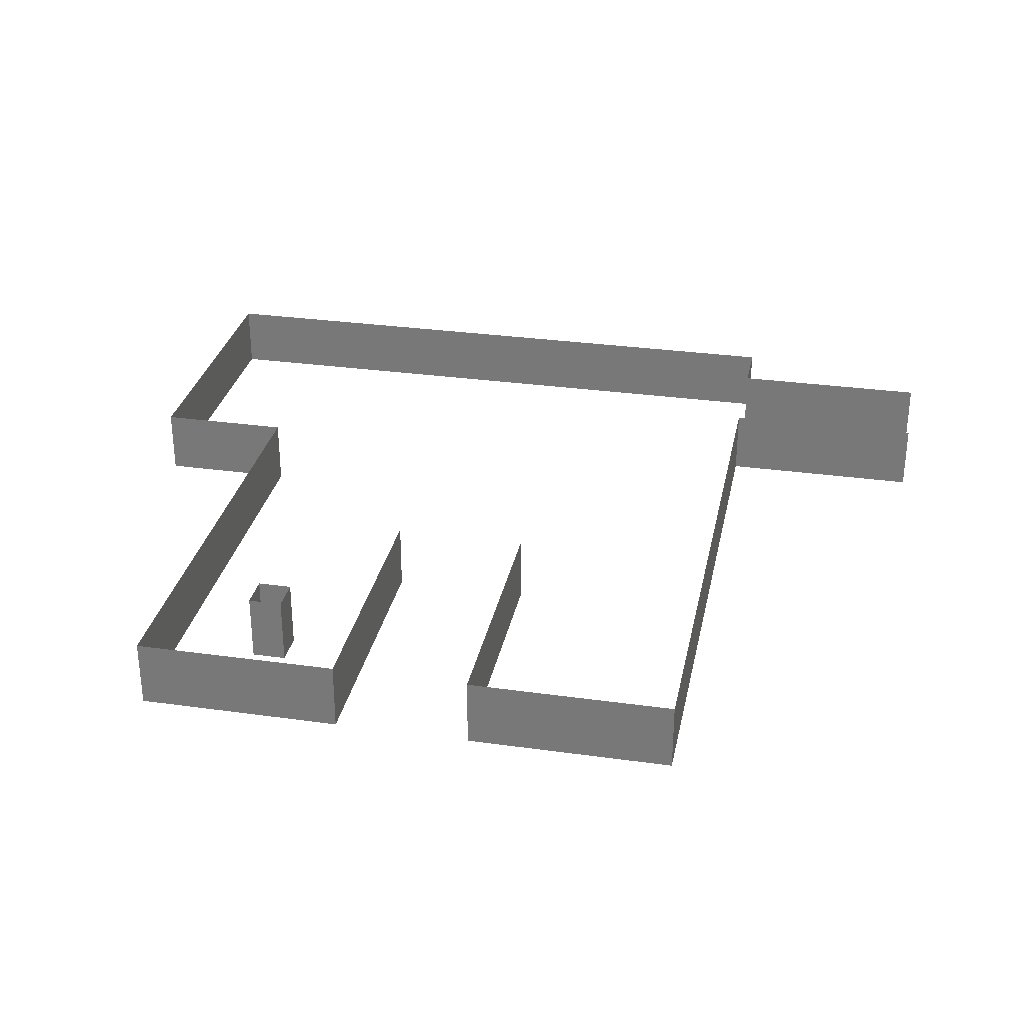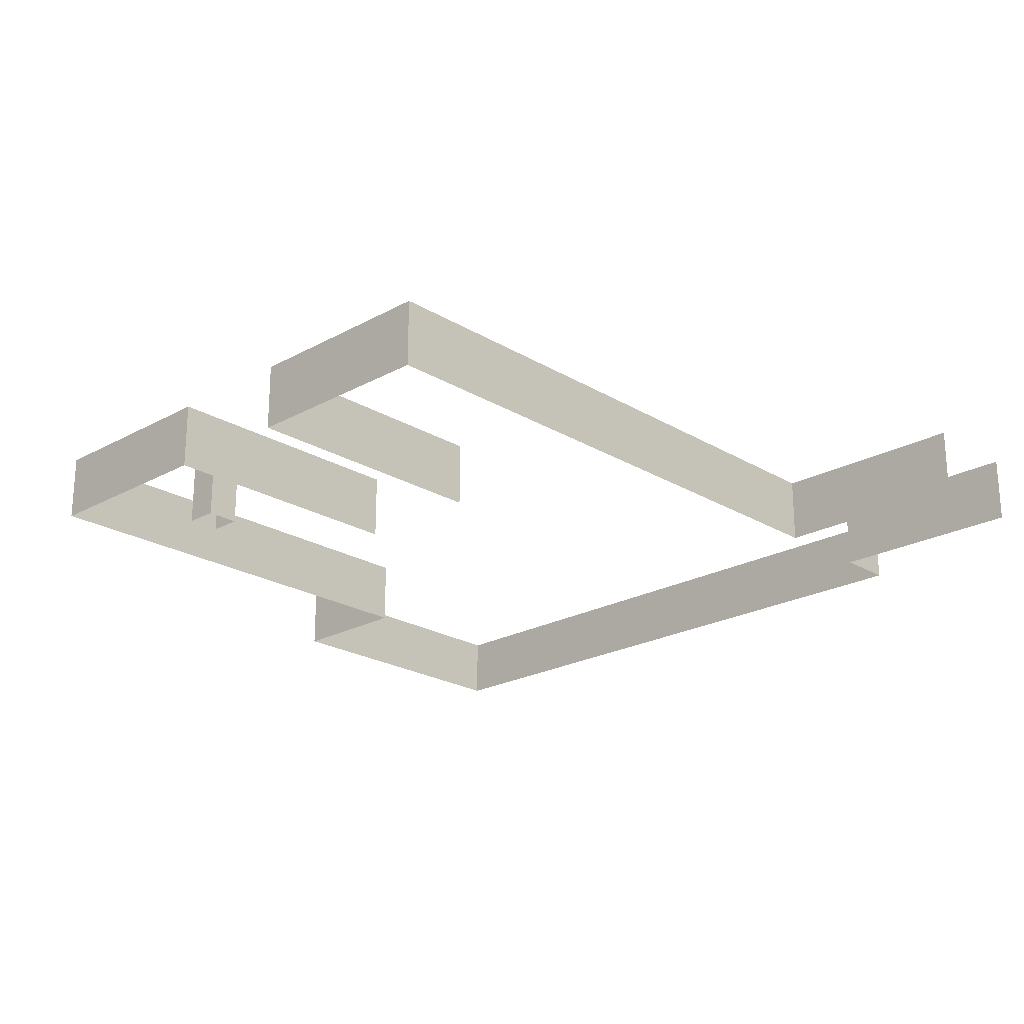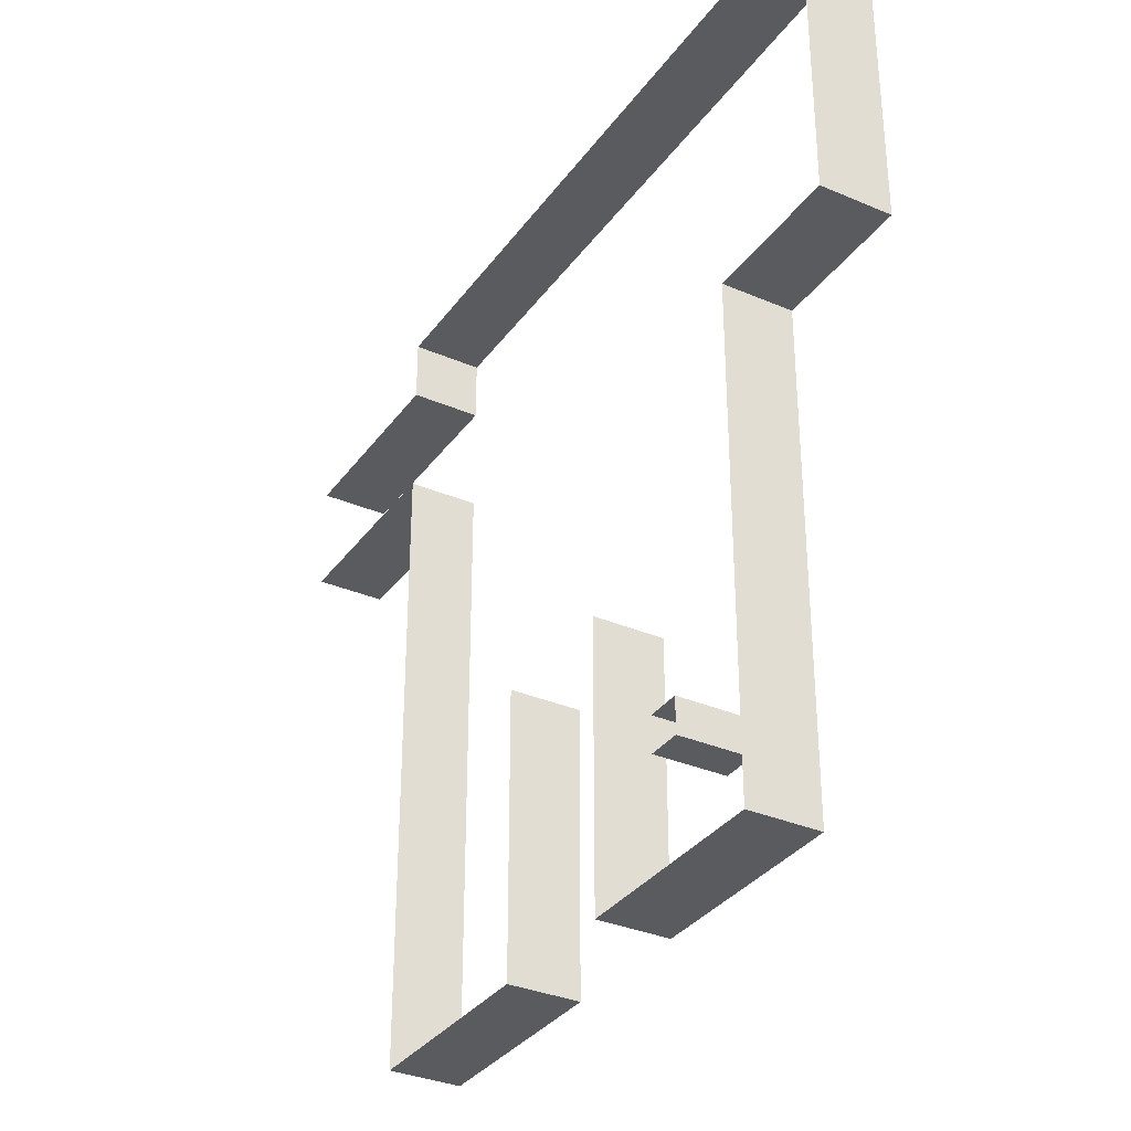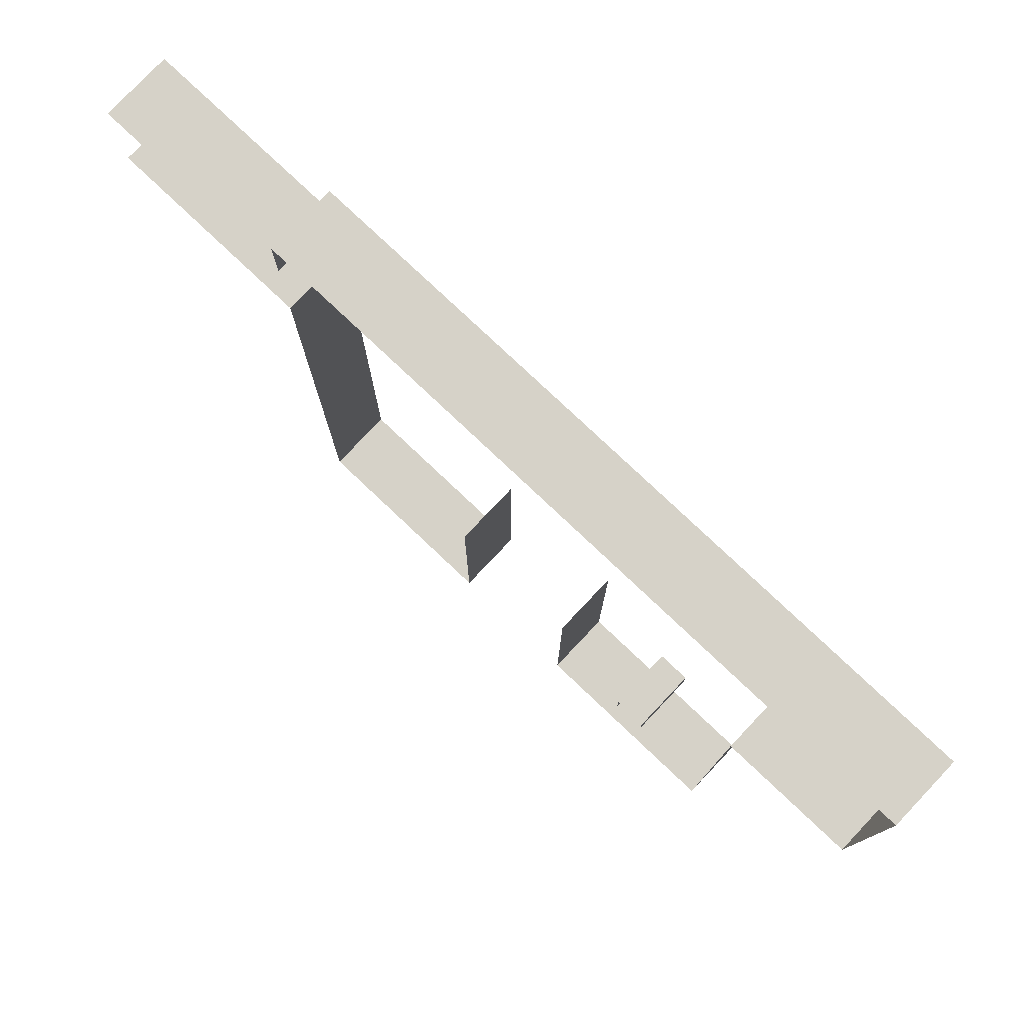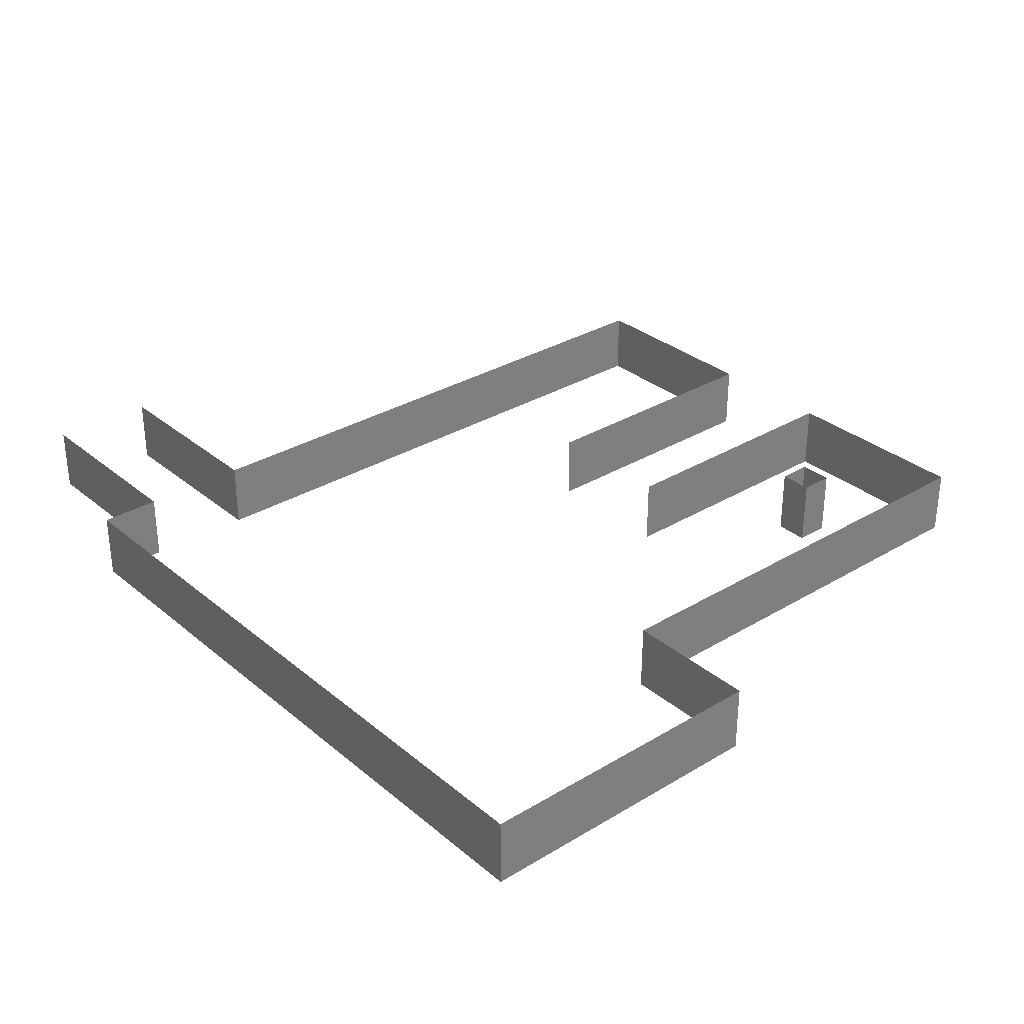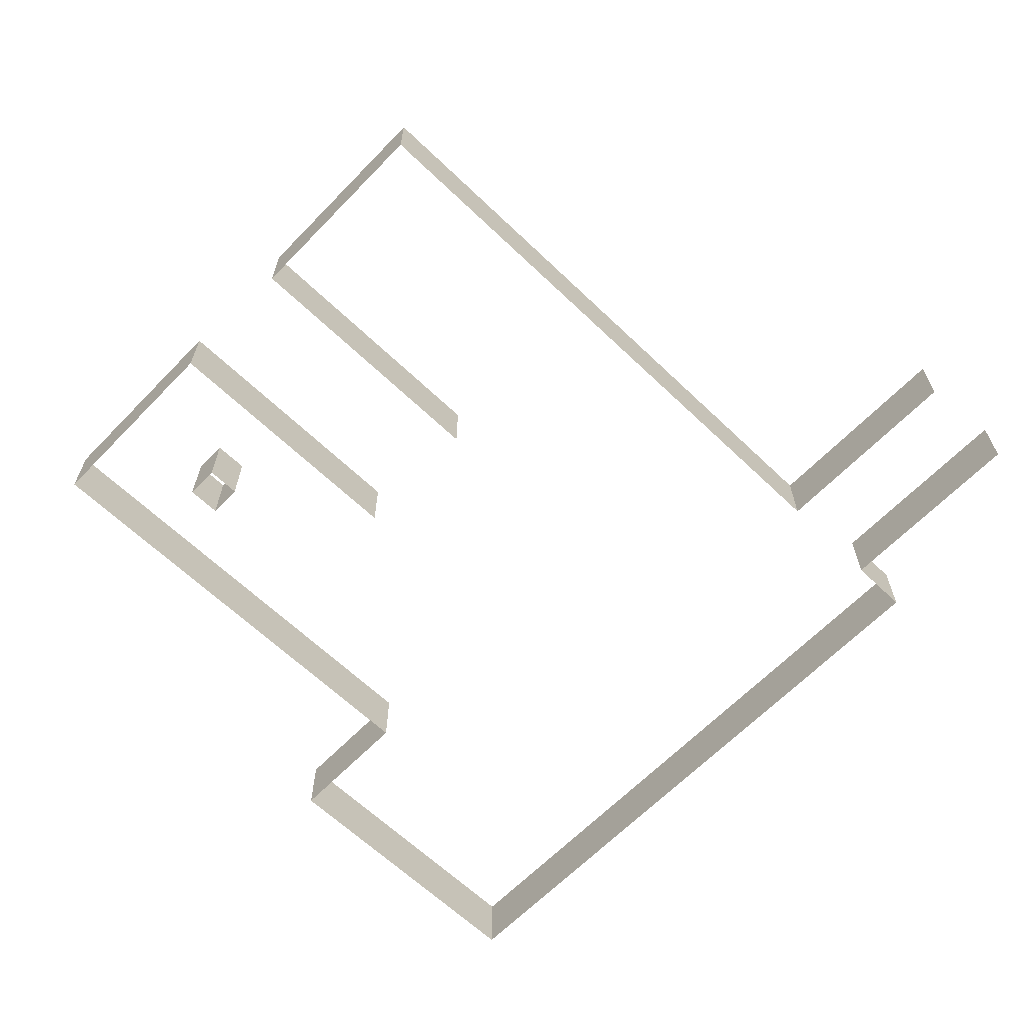
<metadata>
{"format":"obj","ext":"obj","renderer":"f3d","projection":"perspective","resolution":1024,"background":"white","views":[{"elev":30.5,"azim":-168.6,"up":"+Y"},{"elev":-22.3,"azim":-136.3,"up":"+Y"},{"elev":-33.5,"azim":59.6,"up":"+Z"},{"elev":78.4,"azim":43.4,"up":"+Z"},{"elev":31.4,"azim":49.5,"up":"+Y"},{"elev":-63.8,"azim":-134.0,"up":"+Y"}]}
</metadata>
<code>
o Plane.001
v -3.5 0 -6.5
v -0.5 0 -6.5
v -3.5 1 -6.5
v -0.5 1 -6.5
v -0.5 0 -2.5
v -0.5 1 -2.5
v -3.5 0 2.5
v -3.5 1 2.5
v -3.5 1 4.1
v -3.5 0 4.1
v -6.5 0 2.5
v -6.5 1 2.5
v -6.5 0 4.1
v -6.5 1 4.1
v -3.5 1 5
v -3.5 0 5
v 6.5 1 5
v 6.5 0 5
v 6.5 1 0.5
v 6.5 0 0.5
v 4.5 1 0.5
v 4.5 0 0.5
v 4.5 1 -6.5
v 4.5 0 -6.5
v 1.5 1 -6.5
v 1.5 0 -6.5
v 1.5 1 -2.5
v 1.5 0 -2.5
v 3.25 1 -4.5
v 3.25 0 -4.5
v 2.75 1 -4.5
v 2.75 0 -4.5
v 3.25 1 -5
v 3.25 0 -5
v 2.75 1 -5
v 2.75 0 -5
f 1 2 4 3
f 4 2 5 6
f 1 3 8 7
f 9 10 13 14
f 10 9 15 16
f 8 12 11 7
f 16 15 17 18
f 18 17 19 20
f 20 19 21 22
f 22 21 23 24
f 24 23 25 26
f 26 25 27 28
f 30 29 31 32
f 29 30 34 33
f 33 34 36 35
f 32 31 35 36

</code>
